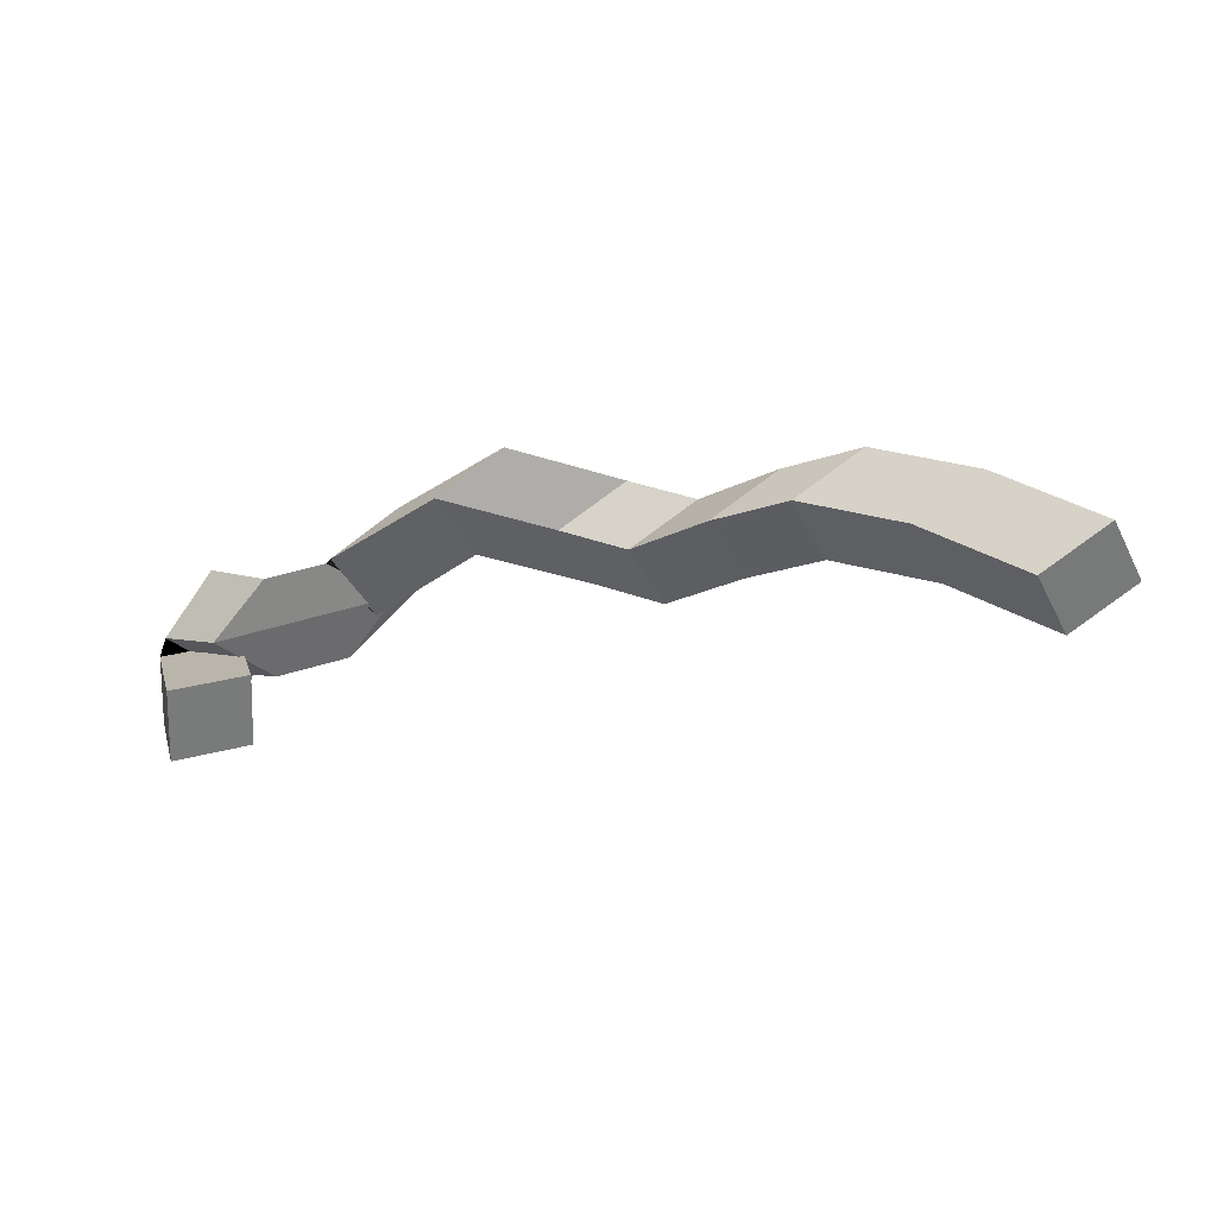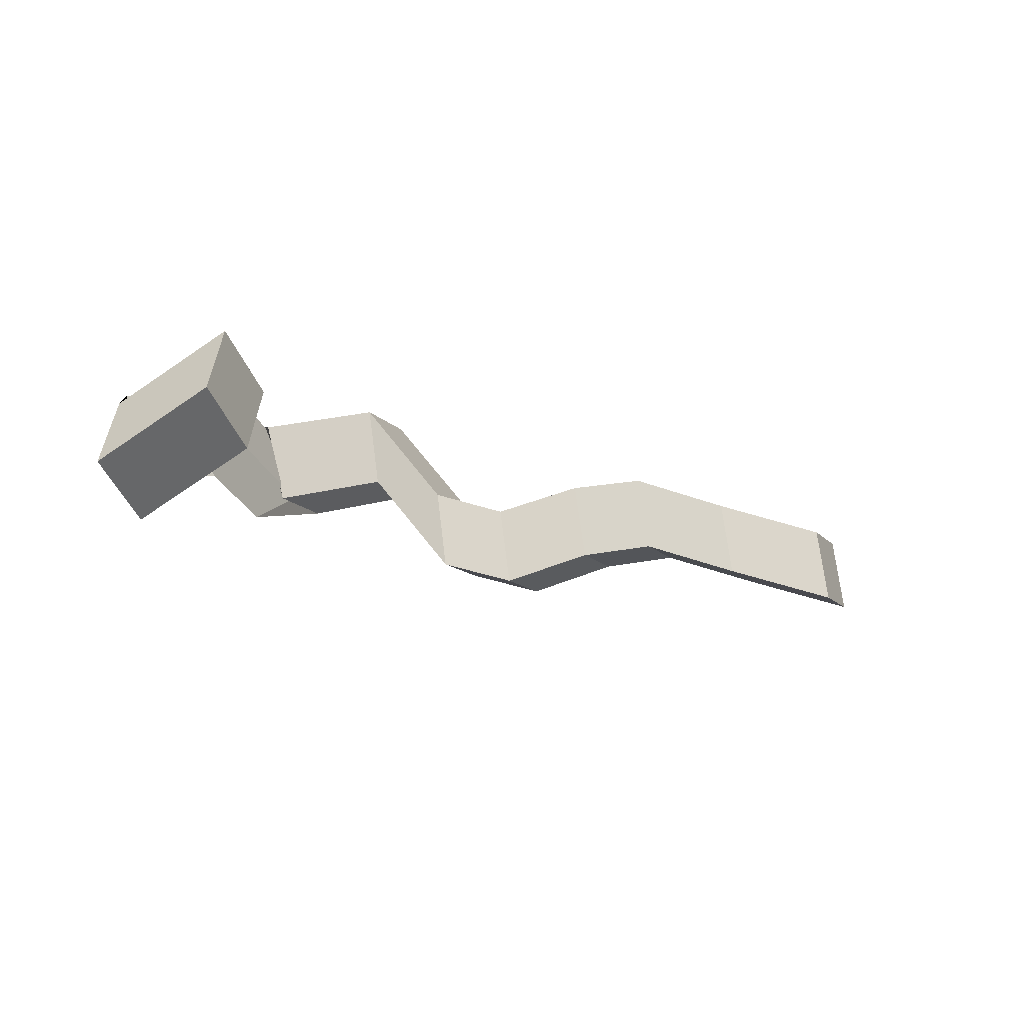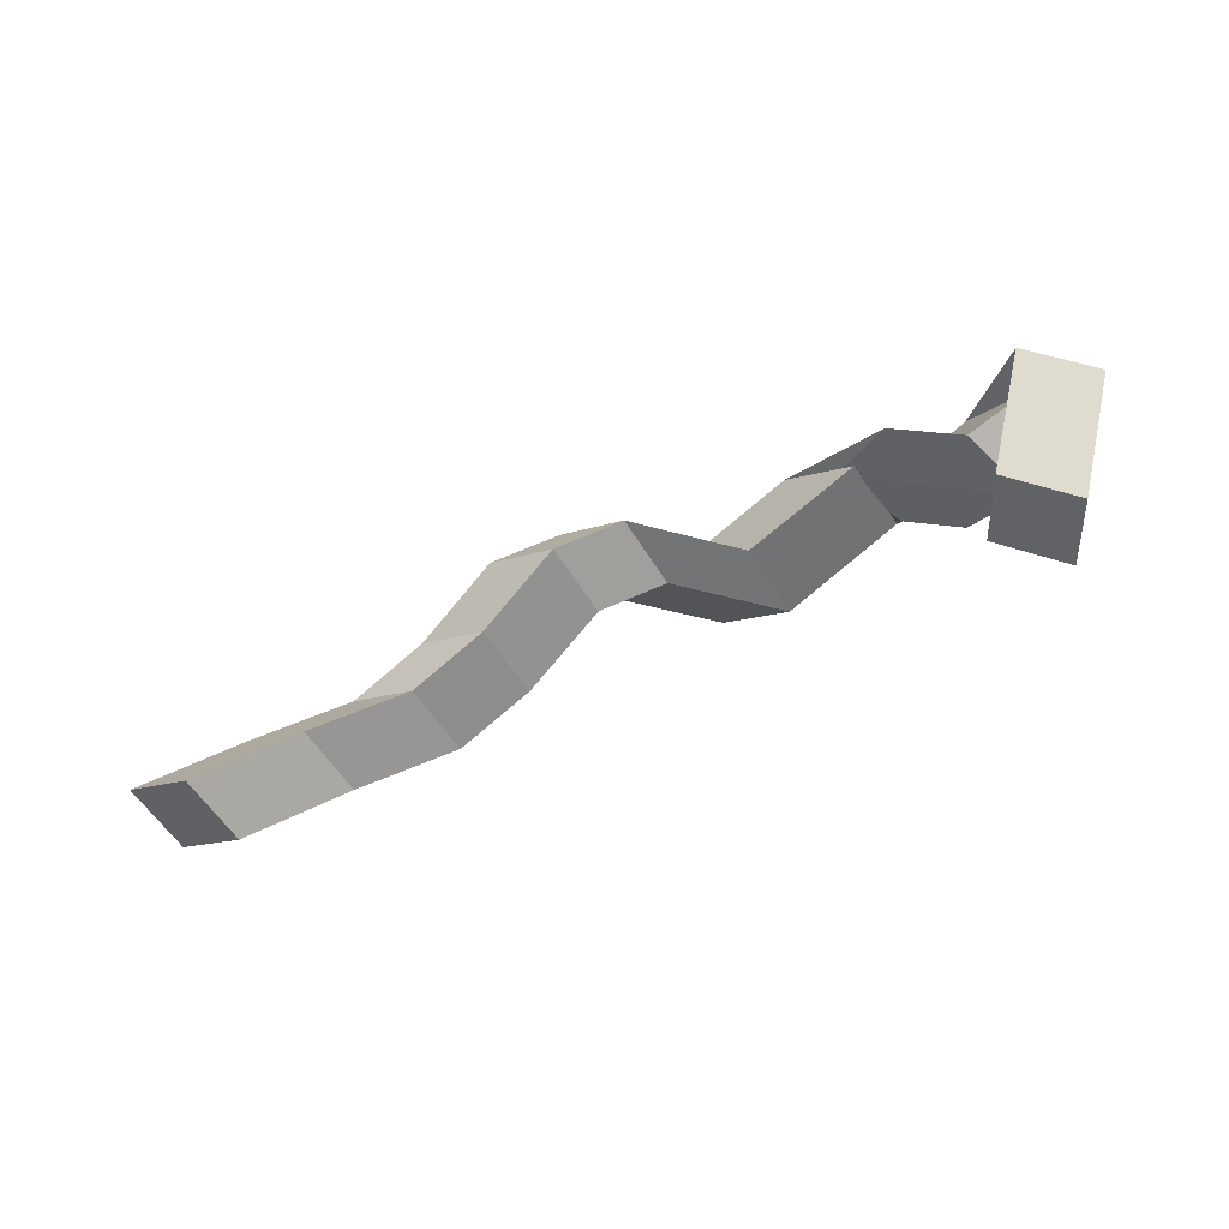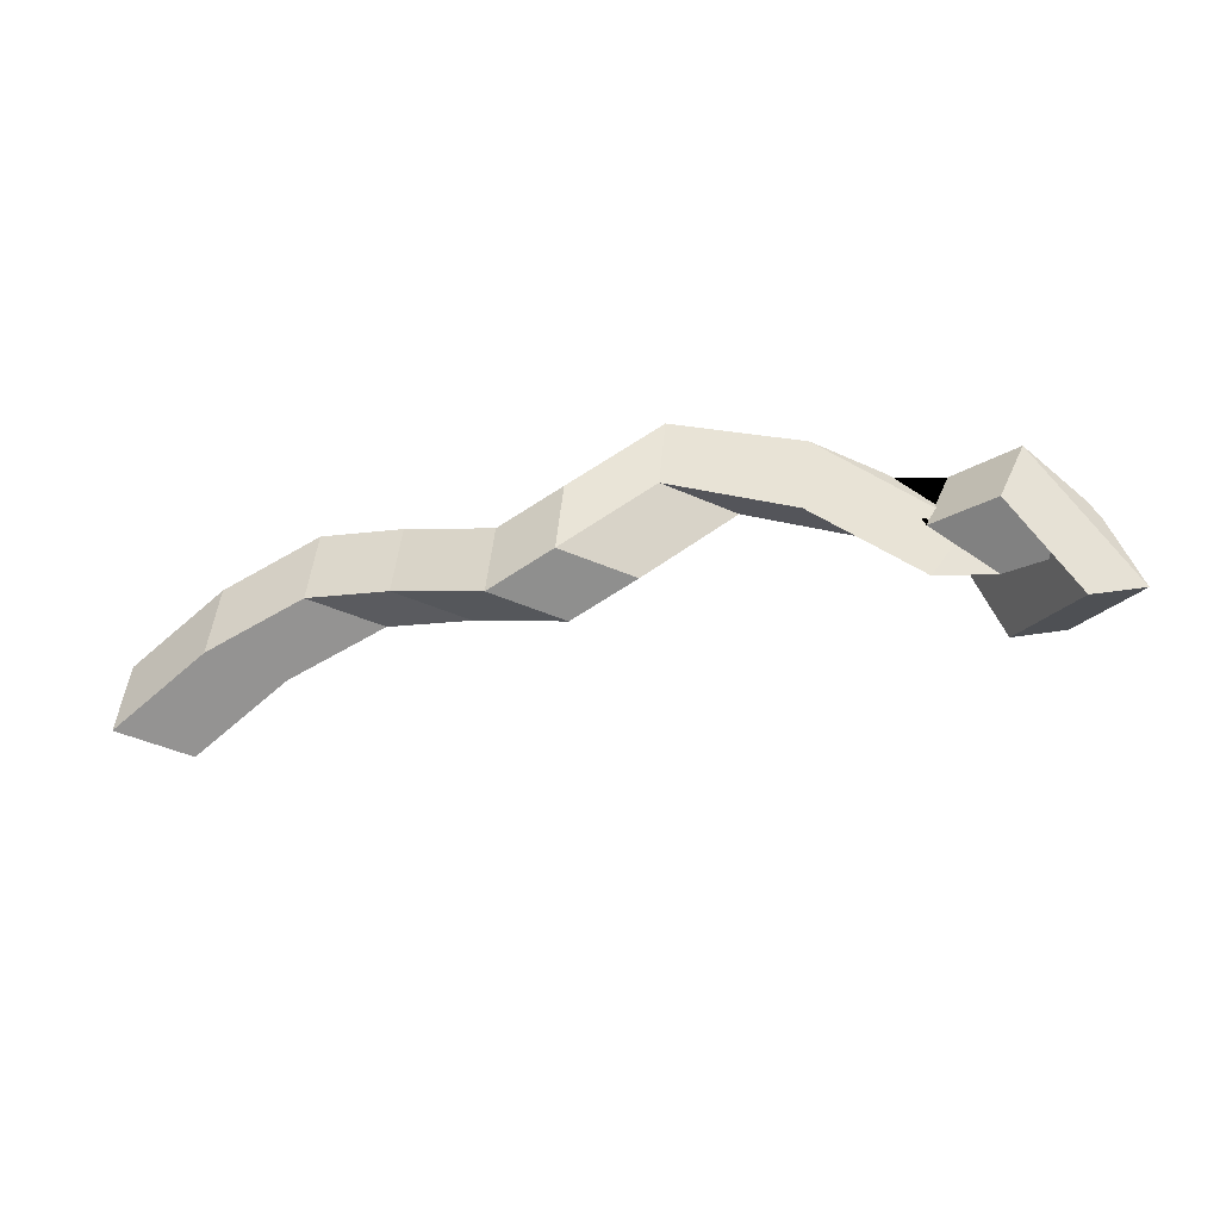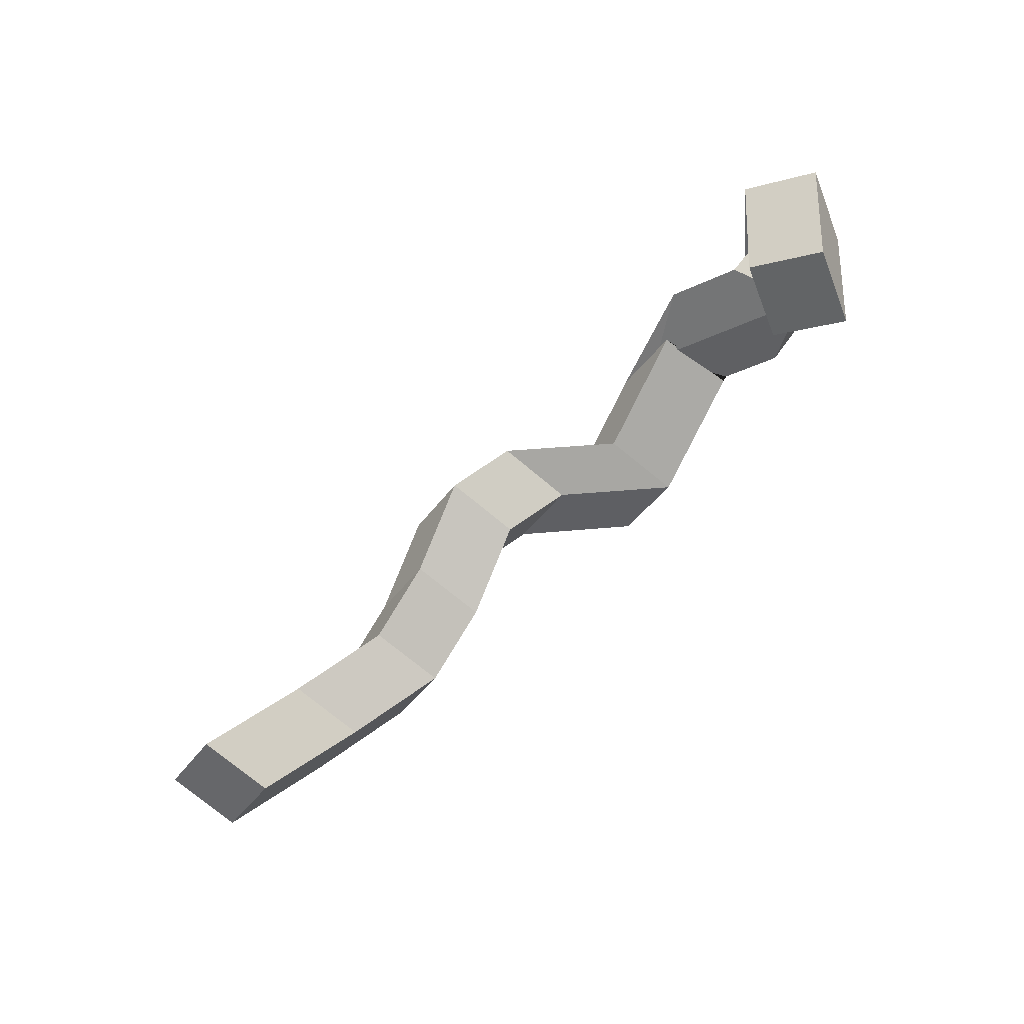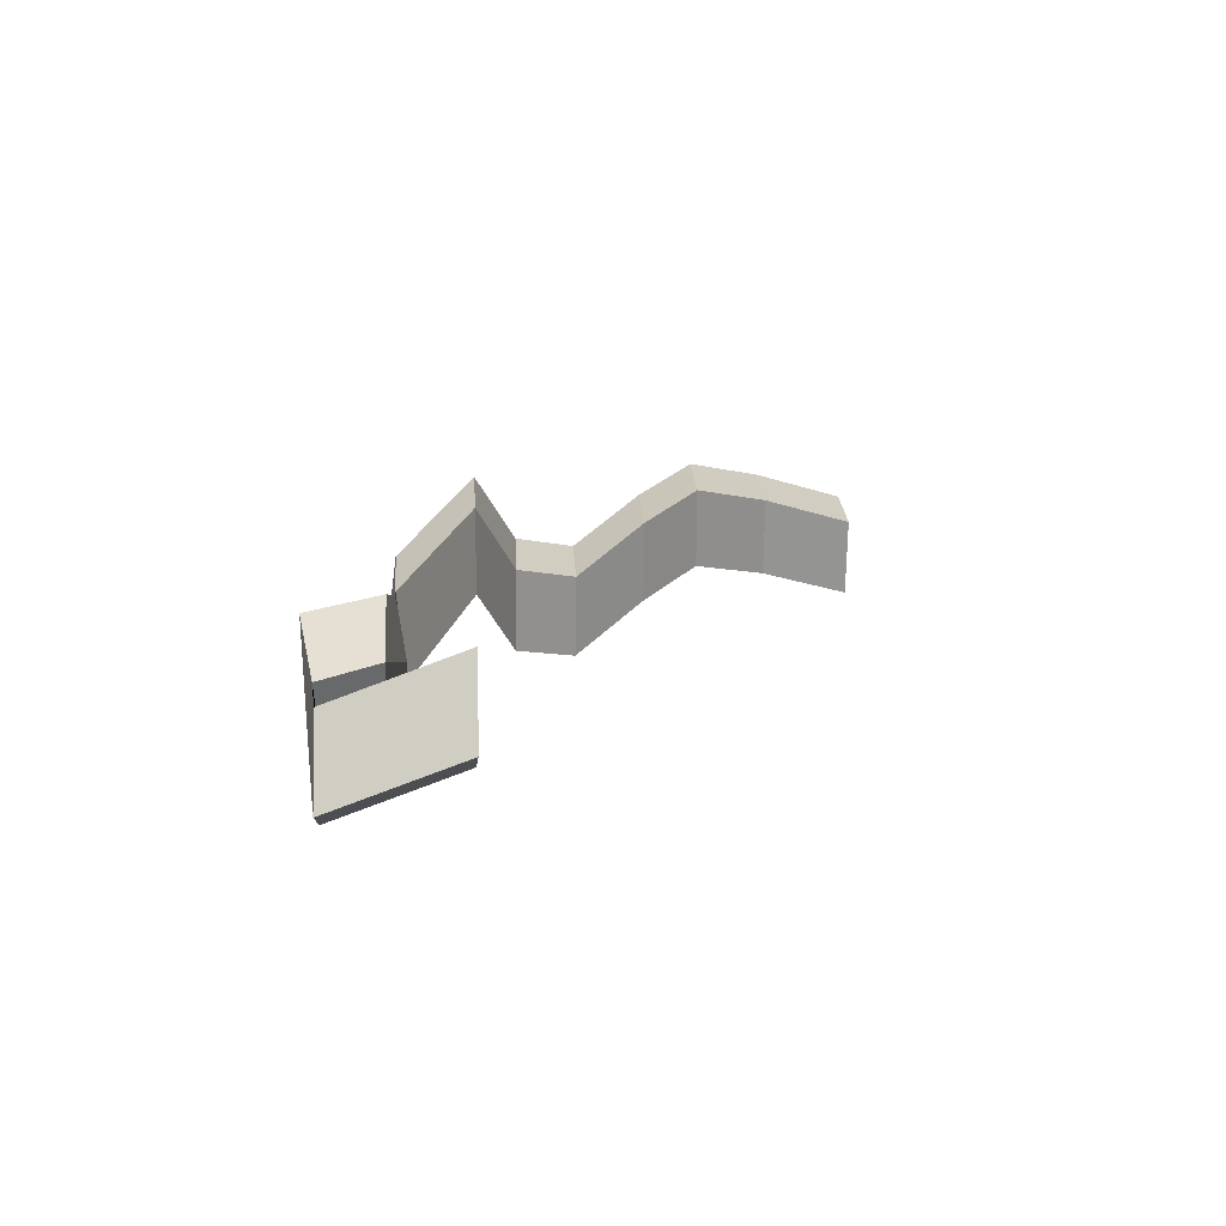
<metadata>
{"format":"obj","ext":"obj","renderer":"f3d","projection":"perspective","resolution":1024,"background":"white","views":[{"elev":-52.3,"azim":-170.3,"up":"+Z"},{"elev":-31.2,"azim":137.5,"up":"+Y"},{"elev":-49.1,"azim":15.1,"up":"+Z"},{"elev":53.0,"azim":-11.4,"up":"+Z"},{"elev":-68.9,"azim":35.1,"up":"+Z"},{"elev":4.9,"azim":110.3,"up":"+Y"}]}
</metadata>
<code>
v -0.3253 -1.006 -1.397
v -0.3237 -1.013 -1.398
v -0.3272 -1.009 -1.408
v -0.3288 -1.002 -1.407
v -0.3237 -1.013 -1.398
v -0.3299 -1.014 -1.395
v -0.3334 -1.01 -1.405
v -0.3272 -1.009 -1.408
v -0.3299 -1.014 -1.395
v -0.3315 -1.008 -1.395
v -0.335 -1.004 -1.404
v -0.3334 -1.01 -1.405
v -0.3315 -1.008 -1.395
v -0.3253 -1.006 -1.397
v -0.3288 -1.002 -1.407
v -0.335 -1.004 -1.404
v -0.4065 -1.001 -1.411
v -0.4045 -0.9944 -1.412
v -0.3983 -0.9966 -1.414
v -0.4003 -1.003 -1.413
v -0.3288 -1.002 -1.407
v -0.3272 -1.009 -1.408
v -0.3334 -1.01 -1.405
v -0.335 -1.004 -1.404
v -0.3261 -1.004 -1.397
v -0.3308 -1 -1.393
v -0.3237 -1.013 -1.398
v -0.3253 -1.006 -1.397
v -0.3308 -1 -1.393
v -0.3347 -1.006 -1.392
v -0.3299 -1.014 -1.395
v -0.3237 -1.013 -1.398
v -0.3347 -1.006 -1.392
v -0.33 -1.01 -1.395
v -0.3315 -1.008 -1.395
v -0.3299 -1.014 -1.395
v -0.33 -1.01 -1.395
v -0.3261 -1.004 -1.397
v -0.3253 -1.006 -1.397
v -0.3315 -1.008 -1.395
v -0.3311 -1.003 -1.4
v -0.3363 -0.9993 -1.397
v -0.3308 -1 -1.393
v -0.3261 -1.004 -1.397
v -0.3363 -0.9993 -1.397
v -0.34 -1.005 -1.396
v -0.3347 -1.006 -1.392
v -0.3308 -1 -1.393
v -0.34 -1.005 -1.396
v -0.3348 -1.009 -1.398
v -0.33 -1.01 -1.395
v -0.3347 -1.006 -1.392
v -0.3348 -1.009 -1.398
v -0.3311 -1.003 -1.4
v -0.3261 -1.004 -1.397
v -0.33 -1.01 -1.395
v -0.346 -1.005 -1.394
v -0.3413 -0.9999 -1.395
v -0.3363 -0.9993 -1.397
v -0.3311 -1.003 -1.4
v -0.3413 -0.9999 -1.395
v -0.3363 -1.005 -1.397
v -0.34 -1.005 -1.396
v -0.3363 -0.9993 -1.397
v -0.3363 -1.005 -1.397
v -0.341 -1.01 -1.396
v -0.3348 -1.009 -1.398
v -0.34 -1.005 -1.396
v -0.341 -1.01 -1.396
v -0.346 -1.005 -1.394
v -0.3311 -1.003 -1.4
v -0.3348 -1.009 -1.398
v -0.3441 -1.006 -1.395
v -0.3418 -0.9996 -1.395
v -0.3413 -0.9999 -1.395
v -0.346 -1.005 -1.394
v -0.3418 -0.9996 -1.395
v -0.3478 -0.9974 -1.392
v -0.3363 -1.005 -1.397
v -0.3413 -0.9999 -1.395
v -0.3478 -0.9974 -1.392
v -0.3501 -1.004 -1.392
v -0.341 -1.01 -1.396
v -0.3363 -1.005 -1.397
v -0.3501 -1.004 -1.392
v -0.3441 -1.006 -1.395
v -0.346 -1.005 -1.394
v -0.341 -1.01 -1.396
v -0.3542 -1.001 -1.396
v -0.3521 -0.9939 -1.397
v -0.3418 -0.9996 -1.395
v -0.3441 -1.006 -1.395
v -0.3521 -0.9939 -1.397
v -0.3583 -0.9918 -1.394
v -0.3478 -0.9974 -1.392
v -0.3418 -0.9996 -1.395
v -0.3583 -0.9918 -1.394
v -0.3603 -0.9985 -1.393
v -0.3501 -1.004 -1.392
v -0.3478 -0.9974 -1.392
v -0.3603 -0.9985 -1.393
v -0.3542 -1.001 -1.396
v -0.3441 -1.006 -1.395
v -0.3501 -1.004 -1.392
v -0.3634 -1.006 -1.395
v -0.3615 -0.9992 -1.396
v -0.3521 -0.9939 -1.397
v -0.3542 -1.001 -1.396
v -0.3615 -0.9992 -1.396
v -0.3676 -0.997 -1.394
v -0.3583 -0.9918 -1.394
v -0.3521 -0.9939 -1.397
v -0.3676 -0.997 -1.394
v -0.3696 -1.004 -1.393
v -0.3603 -0.9985 -1.393
v -0.3583 -0.9918 -1.394
v -0.3696 -1.004 -1.393
v -0.3634 -1.006 -1.395
v -0.3542 -1.001 -1.396
v -0.3603 -0.9985 -1.393
v -0.3692 -1.007 -1.398
v -0.3672 -1 -1.399
v -0.3615 -0.9992 -1.396
v -0.3634 -1.006 -1.395
v -0.3672 -1 -1.399
v -0.3734 -0.9979 -1.396
v -0.3676 -0.997 -1.394
v -0.3615 -0.9992 -1.396
v -0.3734 -0.9979 -1.396
v -0.3754 -1.005 -1.396
v -0.3696 -1.004 -1.393
v -0.3676 -0.997 -1.394
v -0.3754 -1.005 -1.396
v -0.3692 -1.007 -1.398
v -0.3634 -1.006 -1.395
v -0.3696 -1.004 -1.393
v -0.3763 -1.003 -1.402
v -0.3743 -0.9959 -1.403
v -0.3672 -1 -1.399
v -0.3692 -1.007 -1.398
v -0.3743 -0.9959 -1.403
v -0.3804 -0.9937 -1.4
v -0.3734 -0.9979 -1.396
v -0.3672 -1 -1.399
v -0.3804 -0.9937 -1.4
v -0.3825 -1 -1.399
v -0.3754 -1.005 -1.396
v -0.3734 -0.9979 -1.396
v -0.3825 -1 -1.399
v -0.3763 -1.003 -1.402
v -0.3692 -1.007 -1.398
v -0.3754 -1.005 -1.396
v -0.3831 -1 -1.404
v -0.3811 -0.9933 -1.405
v -0.3743 -0.9959 -1.403
v -0.3763 -1.003 -1.402
v -0.3811 -0.9933 -1.405
v -0.3872 -0.9911 -1.402
v -0.3804 -0.9937 -1.4
v -0.3743 -0.9959 -1.403
v -0.3872 -0.9911 -1.402
v -0.3893 -0.9978 -1.402
v -0.3825 -1 -1.399
v -0.3804 -0.9937 -1.4
v -0.3893 -0.9978 -1.402
v -0.3831 -1 -1.404
v -0.3763 -1.003 -1.402
v -0.3825 -1 -1.399
v -0.3918 -1.001 -1.408
v -0.3898 -0.9944 -1.409
v -0.3811 -0.9933 -1.405
v -0.3831 -1 -1.404
v -0.3898 -0.9944 -1.409
v -0.3959 -0.9922 -1.406
v -0.3872 -0.9911 -1.402
v -0.3811 -0.9933 -1.405
v -0.3959 -0.9922 -1.406
v -0.398 -0.999 -1.405
v -0.3893 -0.9978 -1.402
v -0.3872 -0.9911 -1.402
v -0.398 -0.999 -1.405
v -0.3918 -1.001 -1.408
v -0.3831 -1 -1.404
v -0.3893 -0.9978 -1.402
v -0.4003 -1.003 -1.413
v -0.3983 -0.9966 -1.414
v -0.3898 -0.9944 -1.409
v -0.3918 -1.001 -1.408
v -0.3983 -0.9966 -1.414
v -0.4045 -0.9944 -1.412
v -0.3959 -0.9922 -1.406
v -0.3898 -0.9944 -1.409
v -0.4045 -0.9944 -1.412
v -0.4065 -1.001 -1.411
v -0.398 -0.999 -1.405
v -0.3959 -0.9922 -1.406
v -0.4065 -1.001 -1.411
v -0.4003 -1.003 -1.413
v -0.3918 -1.001 -1.408
v -0.398 -0.999 -1.405
f 1 2 3
f 1 3 4
f 5 6 7
f 5 7 8
f 9 10 11
f 9 11 12
f 13 14 15
f 13 15 16
f 17 18 19
f 17 19 20
f 21 22 23
f 21 23 24
f 25 26 27
f 25 27 28
f 29 30 31
f 29 31 32
f 33 34 35
f 33 35 36
f 37 38 39
f 37 39 40
f 41 42 43
f 41 43 44
f 45 46 47
f 45 47 48
f 49 50 51
f 49 51 52
f 53 54 55
f 53 55 56
f 57 58 59
f 57 59 60
f 61 62 63
f 61 63 64
f 65 66 67
f 65 67 68
f 69 70 71
f 69 71 72
f 73 74 75
f 73 75 76
f 77 78 79
f 77 79 80
f 81 82 83
f 81 83 84
f 85 86 87
f 85 87 88
f 89 90 91
f 89 91 92
f 93 94 95
f 93 95 96
f 97 98 99
f 97 99 100
f 101 102 103
f 101 103 104
f 105 106 107
f 105 107 108
f 109 110 111
f 109 111 112
f 113 114 115
f 113 115 116
f 117 118 119
f 117 119 120
f 121 122 123
f 121 123 124
f 125 126 127
f 125 127 128
f 129 130 131
f 129 131 132
f 133 134 135
f 133 135 136
f 137 138 139
f 137 139 140
f 141 142 143
f 141 143 144
f 145 146 147
f 145 147 148
f 149 150 151
f 149 151 152
f 153 154 155
f 153 155 156
f 157 158 159
f 157 159 160
f 161 162 163
f 161 163 164
f 165 166 167
f 165 167 168
f 169 170 171
f 169 171 172
f 173 174 175
f 173 175 176
f 177 178 179
f 177 179 180
f 181 182 183
f 181 183 184
f 185 186 187
f 185 187 188
f 189 190 191
f 189 191 192
f 193 194 195
f 193 195 196
f 197 198 199
f 197 199 200

</code>
